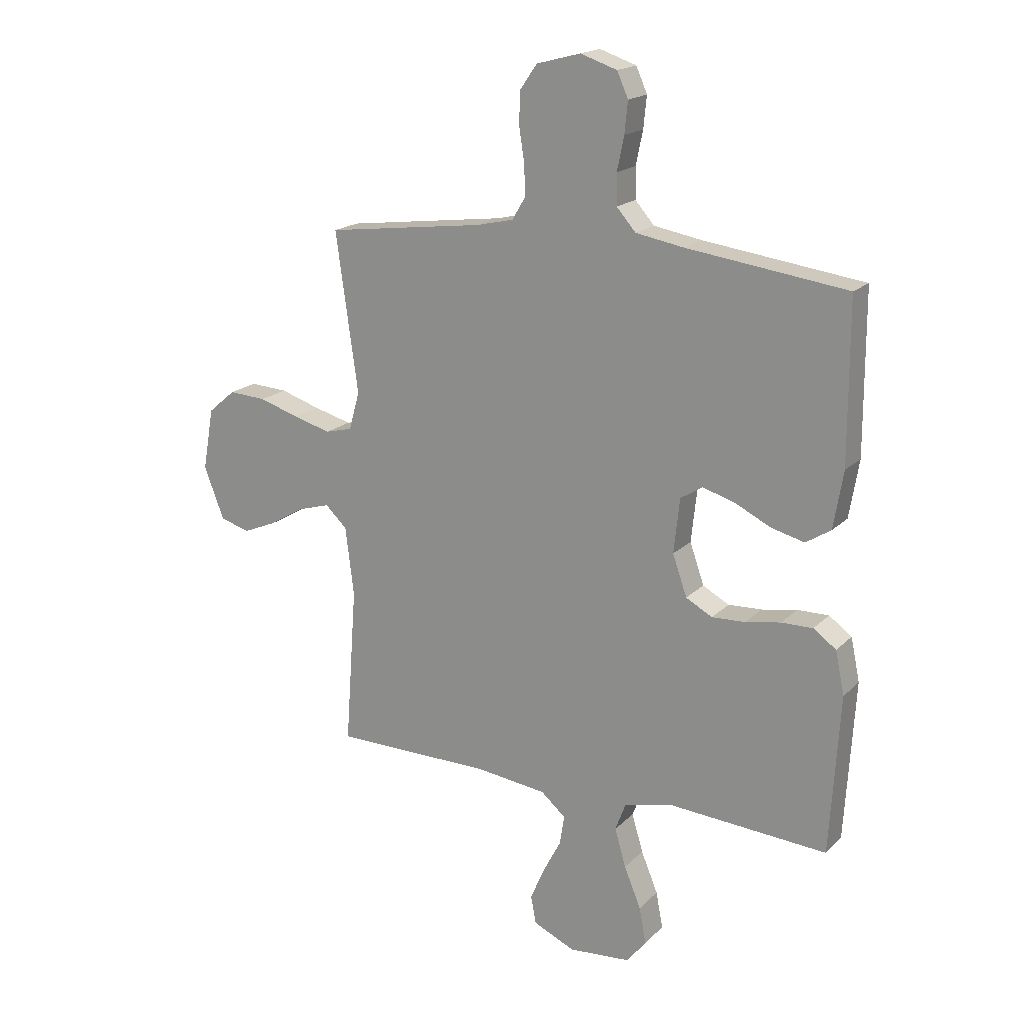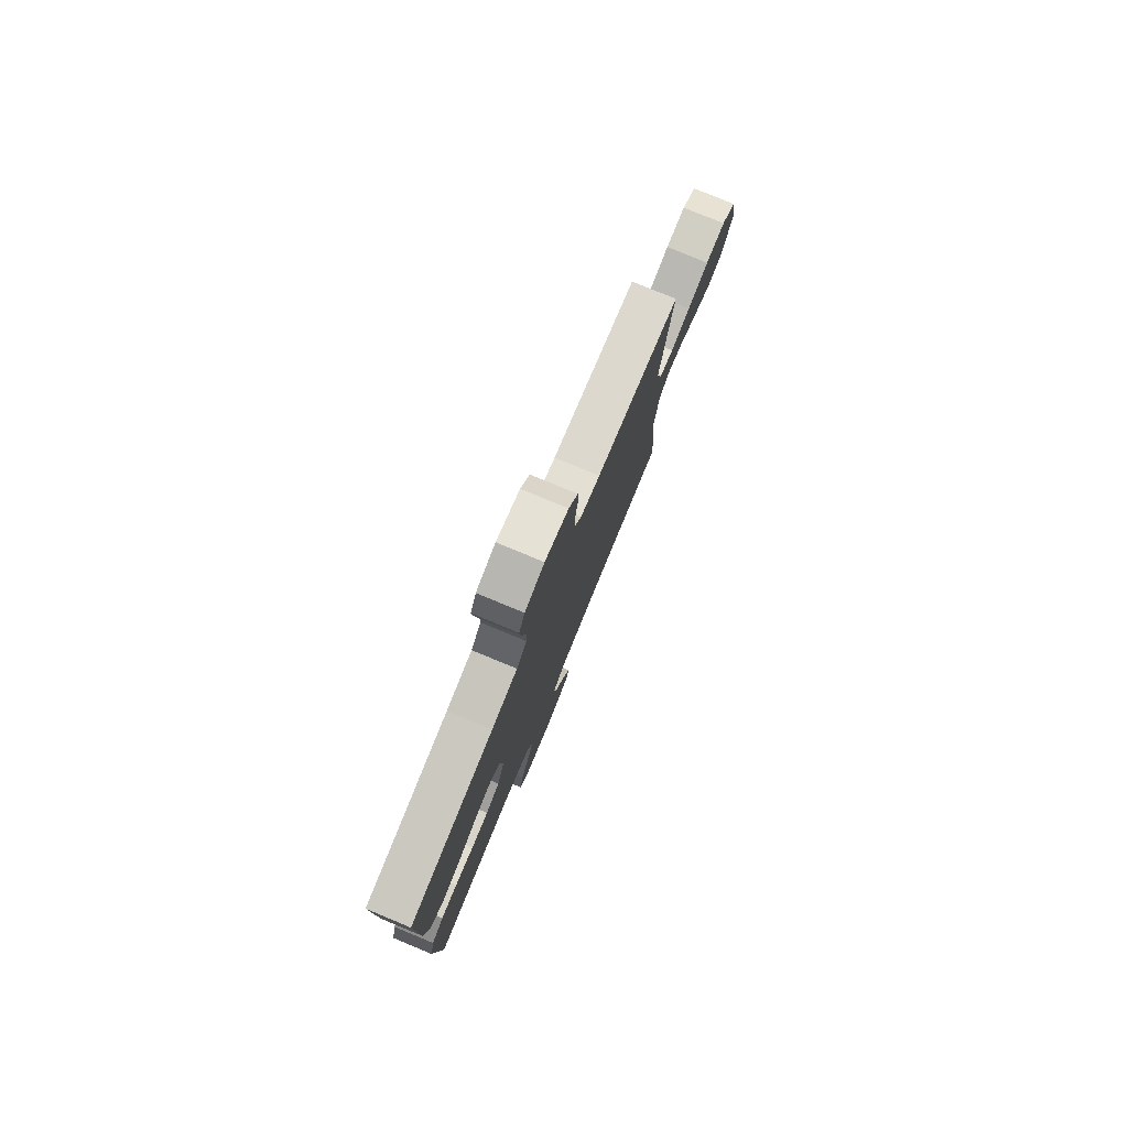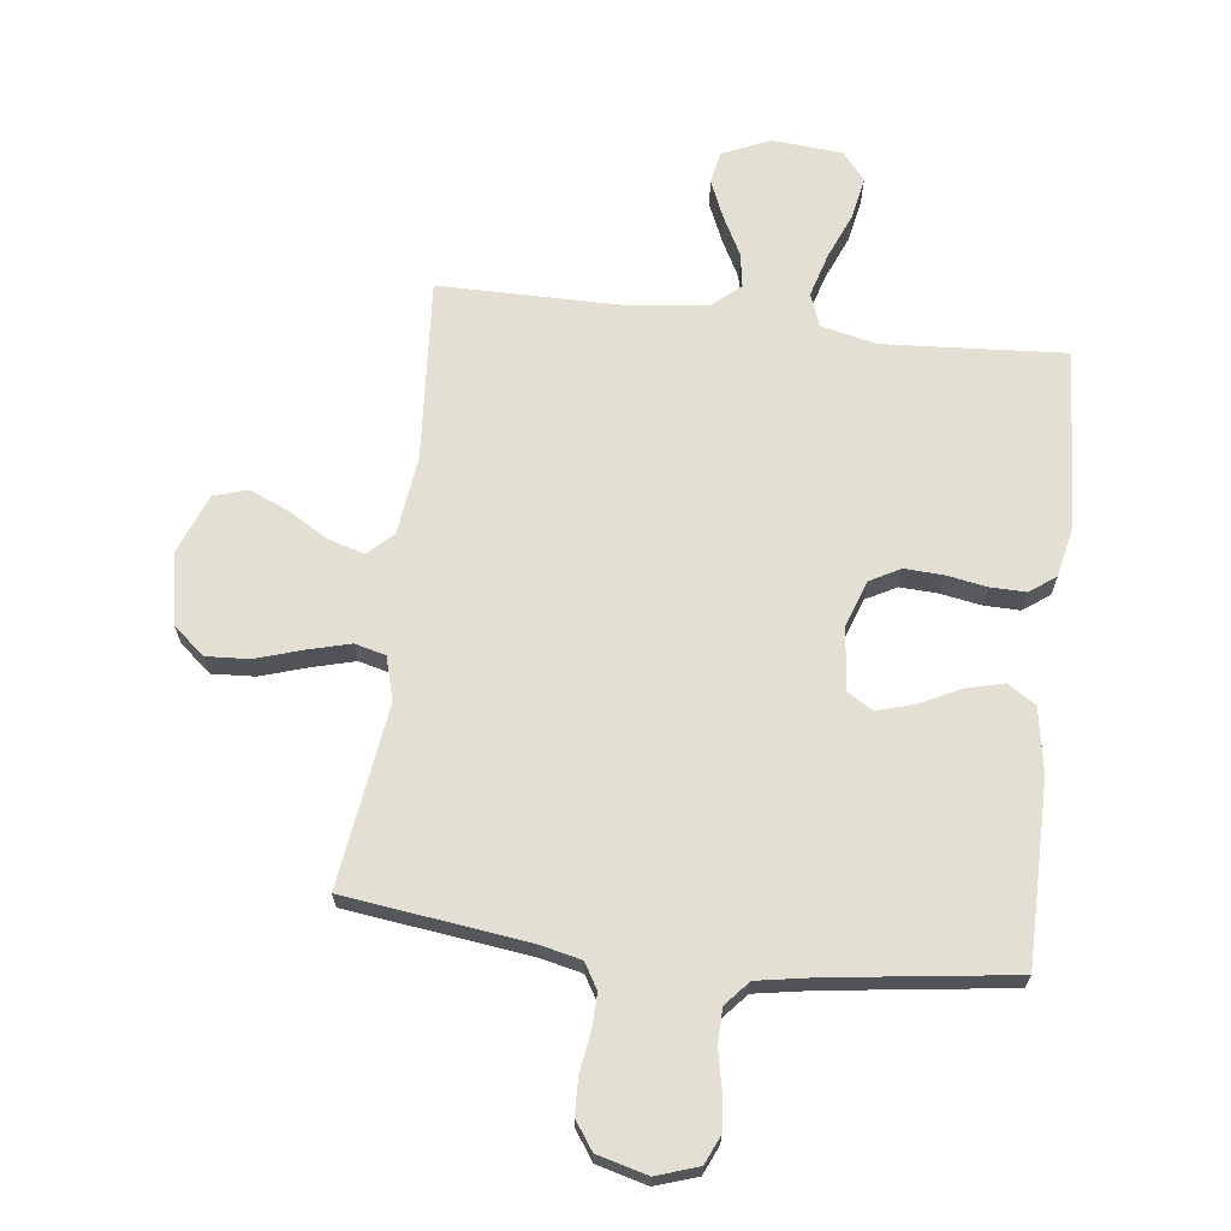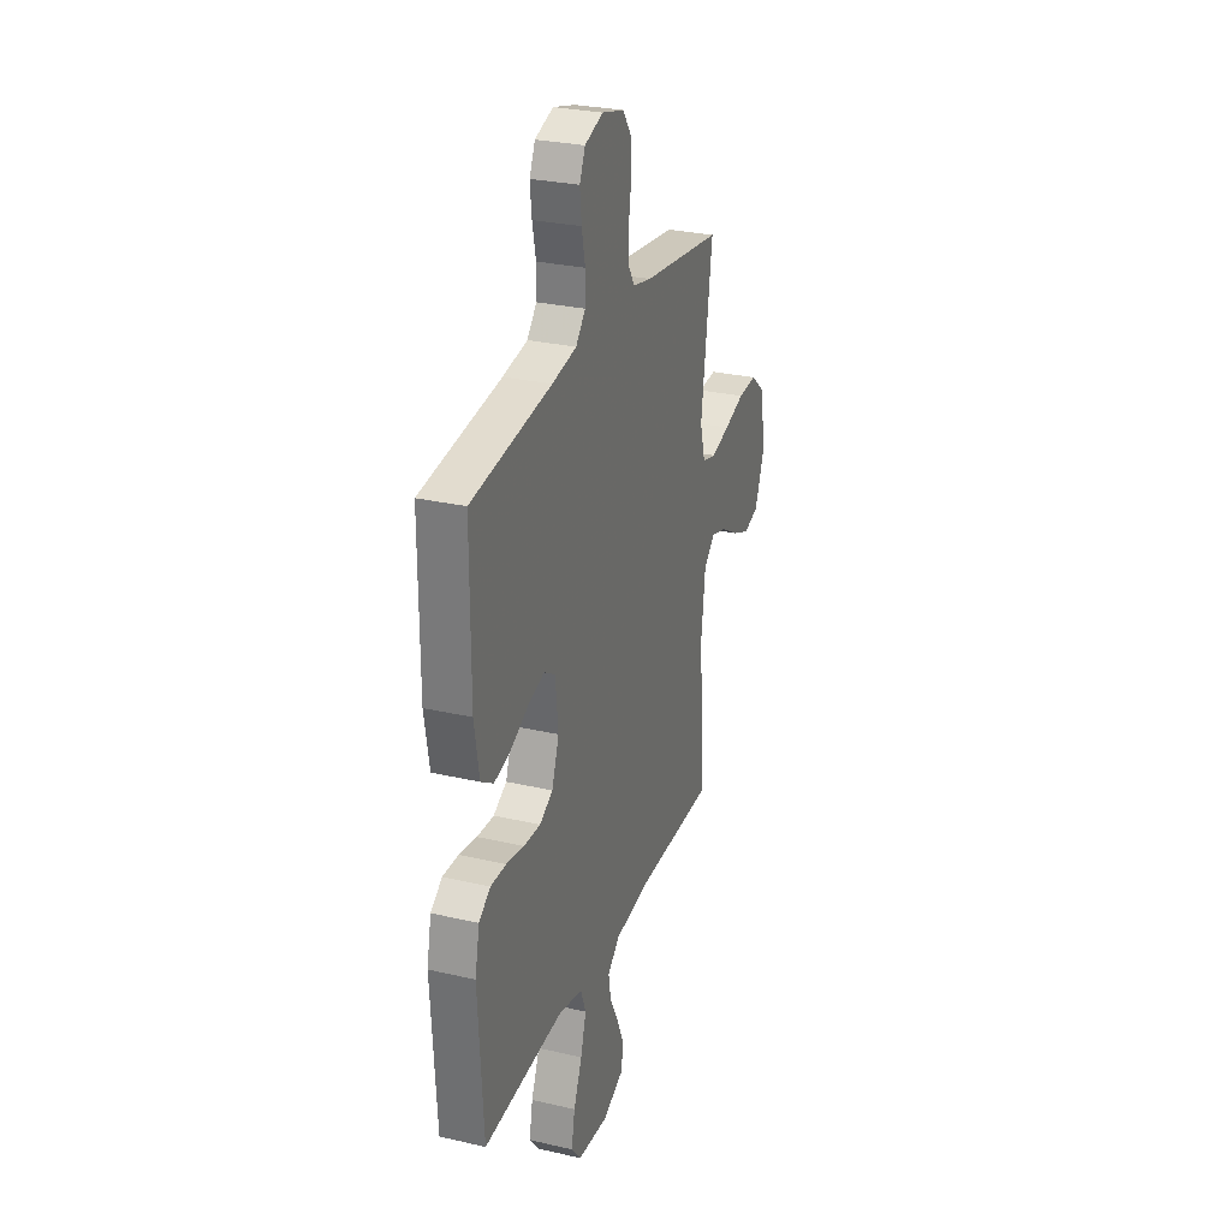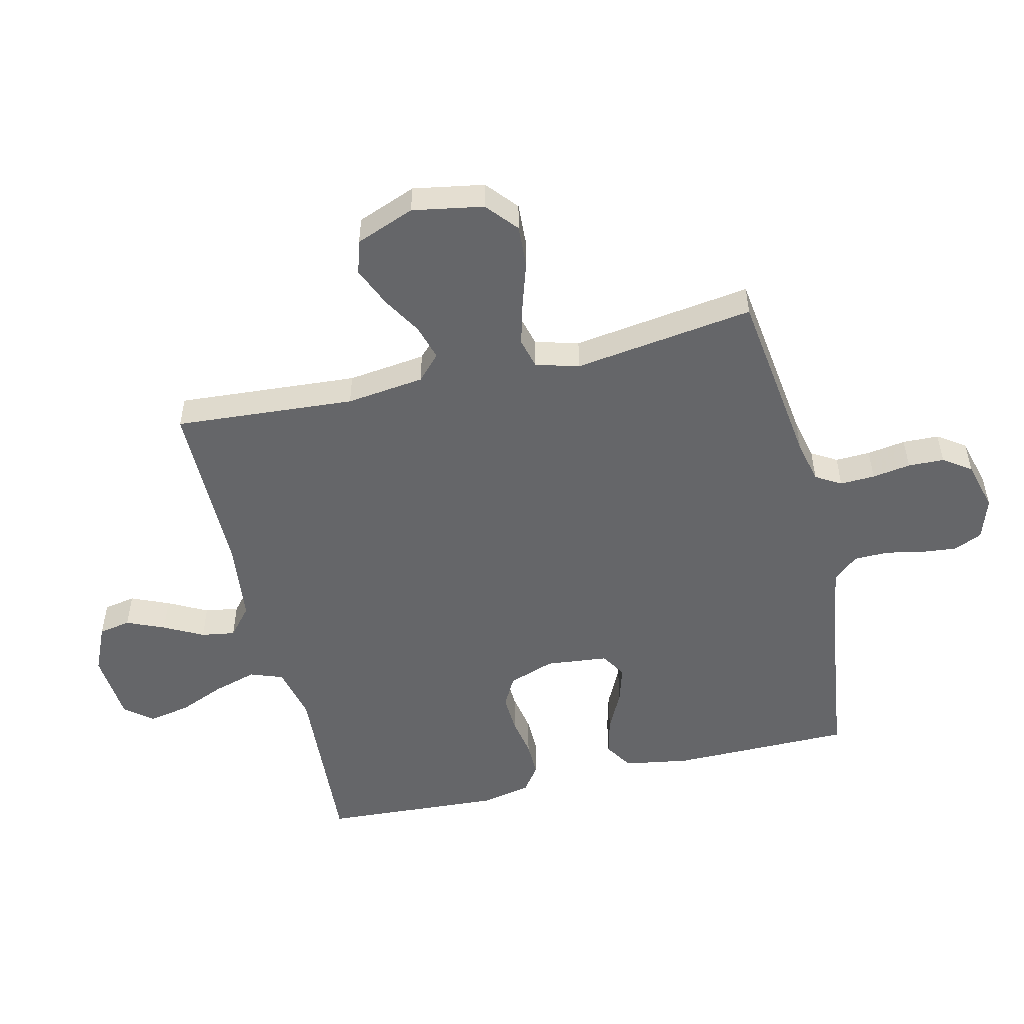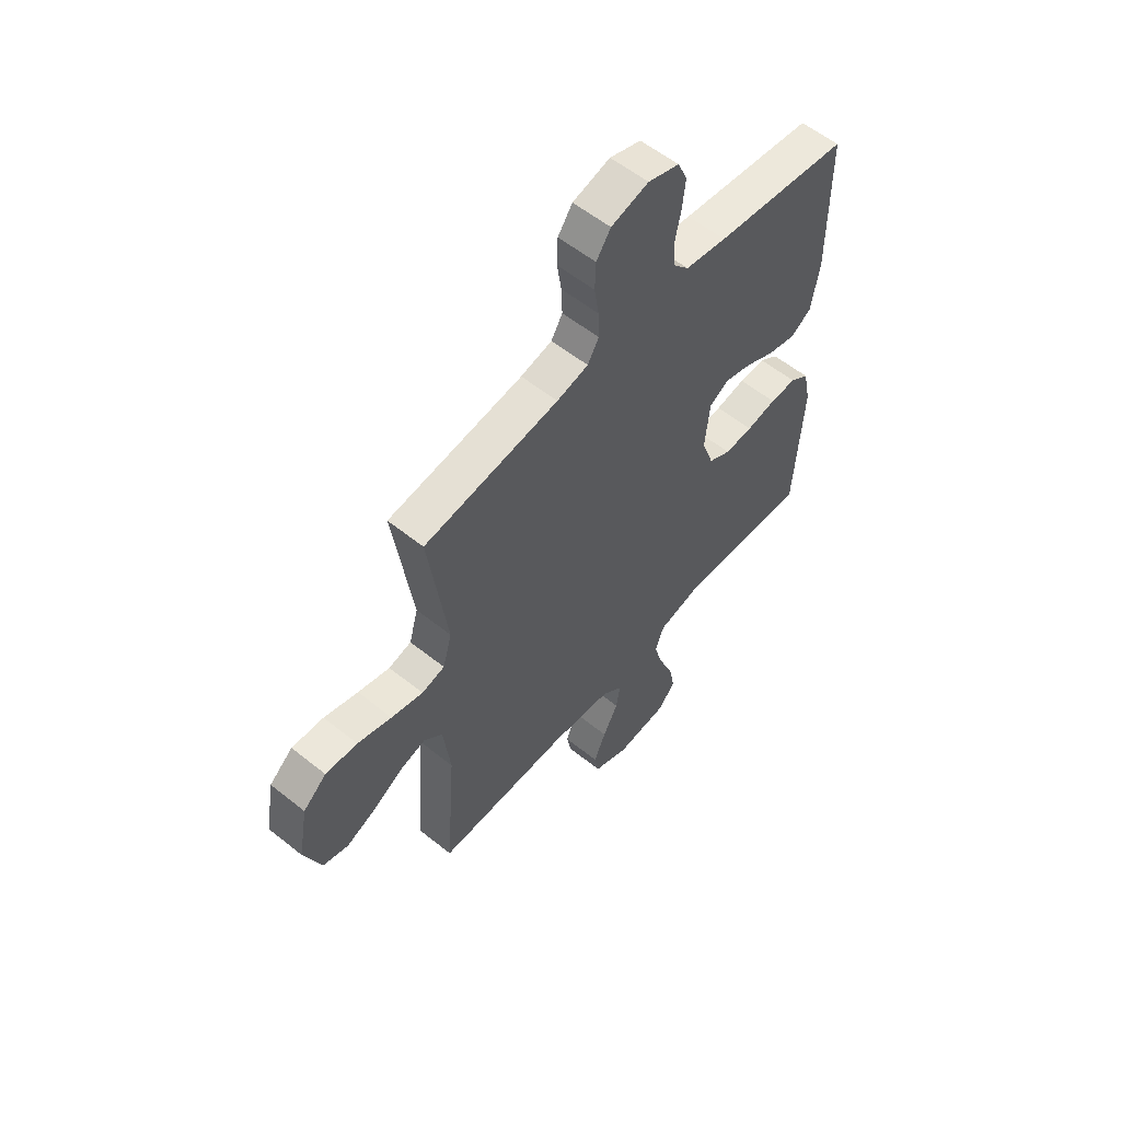
<metadata>
{"format":"obj","ext":"obj","renderer":"f3d","projection":"perspective","resolution":1024,"background":"white","views":[{"elev":18.4,"azim":29.8,"up":"+Z"},{"elev":79.5,"azim":112.5,"up":"+Z"},{"elev":67.1,"azim":6.9,"up":"+Y"},{"elev":28.4,"azim":109.3,"up":"+Z"},{"elev":-51.9,"azim":-76.6,"up":"+Y"},{"elev":57.4,"azim":-50.2,"up":"+Z"}]}
</metadata>
<code>
v -0.5 0.07 0.5
v -0.2 0.07 0.539
v -0.13 0.07 0.555
v -0.105 0.07 0.597
v -0.107 0.07 0.655
v -0.117 0.07 0.719
v -0.115 0.07 0.779
v -0.083 0.07 0.825
v 0 0.07 0.847
v 0.069 0.07 0.824
v 0.09 0.07 0.777
v 0.084 0.07 0.718
v 0.071 0.07 0.655
v 0.072 0.07 0.597
v 0.108 0.07 0.556
v 0.2 0.07 0.54
v 0.5 0.07 0.5
v 0.501 0.07 0.2
v 0.483 0.07 0.092
v 0.436 0.07 0.062
v 0.373 0.07 0.078
v 0.306 0.07 0.111
v 0.245 0.07 0.129
v 0.203 0.07 0.103
v 0.192 0.07 0
v 0.219 0.07 -0.077
v 0.269 0.07 -0.104
v 0.332 0.07 -0.101
v 0.399 0.07 -0.089
v 0.458 0.07 -0.088
v 0.501 0.07 -0.119
v 0.518 0.07 -0.2
v 0.5 0.07 -0.5
v 0.2 0.07 -0.48
v 0.108 0.07 -0.501
v 0.088 0.07 -0.555
v 0.109 0.07 -0.627
v 0.141 0.07 -0.704
v 0.154 0.07 -0.773
v 0.117 0.07 -0.819
v 0 0.07 -0.829
v -0.079 0.07 -0.794
v -0.089 0.07 -0.741
v -0.062 0.07 -0.678
v -0.028 0.07 -0.613
v -0.019 0.07 -0.557
v -0.066 0.07 -0.517
v -0.2 0.07 -0.501
v -0.5 0.07 -0.5
v -0.478 0.07 -0.2
v -0.494 0.07 -0.07
v -0.535 0.07 -0.031
v -0.594 0.07 -0.048
v -0.66 0.07 -0.087
v -0.726 0.07 -0.115
v -0.782 0.07 -0.098
v -0.82 0.07 0
v -0.799 0.07 0.118
v -0.747 0.07 0.162
v -0.676 0.07 0.158
v -0.6 0.07 0.134
v -0.529 0.07 0.115
v -0.478 0.07 0.128
v -0.458 0.07 0.2
v -0.5 0 0.5
v -0.2 0 0.539
v -0.13 0 0.555
v -0.105 0 0.597
v -0.107 0 0.655
v -0.117 0 0.719
v -0.115 0 0.779
v -0.083 0 0.825
v 0 0 0.847
v 0.069 0 0.824
v 0.09 0 0.777
v 0.084 0 0.718
v 0.071 0 0.655
v 0.072 0 0.597
v 0.108 0 0.556
v 0.2 0 0.54
v 0.5 0 0.5
v 0.501 0 0.2
v 0.483 0 0.092
v 0.436 0 0.062
v 0.373 0 0.078
v 0.306 0 0.111
v 0.245 0 0.129
v 0.203 0 0.103
v 0.192 0 0
v 0.219 0 -0.077
v 0.269 0 -0.104
v 0.332 0 -0.101
v 0.399 0 -0.089
v 0.458 0 -0.088
v 0.501 0 -0.119
v 0.518 0 -0.2
v 0.5 0 -0.5
v 0.2 0 -0.48
v 0.108 0 -0.501
v 0.088 0 -0.555
v 0.109 0 -0.627
v 0.141 0 -0.704
v 0.154 0 -0.773
v 0.117 0 -0.819
v 0 0 -0.829
v -0.079 0 -0.794
v -0.089 0 -0.741
v -0.062 0 -0.678
v -0.028 0 -0.613
v -0.019 0 -0.557
v -0.066 0 -0.517
v -0.2 0 -0.501
v -0.5 0 -0.5
v -0.478 0 -0.2
v -0.494 0 -0.07
v -0.535 0 -0.031
v -0.594 0 -0.048
v -0.66 0 -0.087
v -0.726 0 -0.115
v -0.782 0 -0.098
v -0.82 0 0
v -0.799 0 0.118
v -0.747 0 0.162
v -0.676 0 0.158
v -0.6 0 0.134
v -0.529 0 0.115
v -0.478 0 0.128
v -0.458 0 0.2
f 58 59 60 61
f 58 61 62
f 57 58 62
f 56 57 62 63
f 53 54 55 56
f 52 53 56 63
f 48 49 50
f 47 48 50 51
f 46 47 51
f 42 43 44 45
f 40 41 42 45
f 40 45 46
f 37 38 39 40
f 36 37 40 46
f 35 36 46 51
f 31 32 33 34
f 28 29 30 31
f 27 28 31 34
f 26 27 34 35
f 19 20 21 22
f 19 22 23
f 16 17 18 19
f 15 16 19 23
f 14 15 23 24
f 10 11 12 13
f 8 9 10 13
f 8 13 14
f 5 6 7 8
f 4 5 8 14
f 3 4 14 24
f 64 1 2
f 63 64 2 3
f 25 26 35 51
f 25 51 52 63
f 3 24 25 63
f 125 124 123 122
f 126 125 122
f 126 122 121
f 127 126 121 120
f 120 119 118 117
f 127 120 117 116
f 114 113 112
f 115 114 112 111
f 115 111 110
f 109 108 107 106
f 109 106 105 104
f 110 109 104
f 104 103 102 101
f 110 104 101 100
f 115 110 100 99
f 98 97 96 95
f 95 94 93 92
f 98 95 92 91
f 99 98 91 90
f 86 85 84 83
f 87 86 83
f 83 82 81 80
f 87 83 80 79
f 88 87 79 78
f 77 76 75 74
f 77 74 73 72
f 78 77 72
f 72 71 70 69
f 78 72 69 68
f 88 78 68 67
f 66 65 128
f 67 66 128 127
f 115 99 90 89
f 127 116 115 89
f 127 89 88 67
f 1 65 66 2
f 2 66 67 3
f 3 67 68 4
f 4 68 69 5
f 5 69 70 6
f 6 70 71 7
f 7 71 72 8
f 8 72 73 9
f 9 73 74 10
f 10 74 75 11
f 11 75 76 12
f 12 76 77 13
f 13 77 78 14
f 14 78 79 15
f 15 79 80 16
f 16 80 81 17
f 17 81 82 18
f 18 82 83 19
f 19 83 84 20
f 20 84 85 21
f 21 85 86 22
f 22 86 87 23
f 23 87 88 24
f 24 88 89 25
f 25 89 90 26
f 26 90 91 27
f 27 91 92 28
f 28 92 93 29
f 29 93 94 30
f 30 94 95 31
f 31 95 96 32
f 32 96 97 33
f 33 97 98 34
f 34 98 99 35
f 35 99 100 36
f 36 100 101 37
f 37 101 102 38
f 38 102 103 39
f 39 103 104 40
f 40 104 105 41
f 41 105 106 42
f 42 106 107 43
f 43 107 108 44
f 44 108 109 45
f 45 109 110 46
f 46 110 111 47
f 47 111 112 48
f 48 112 113 49
f 49 113 114 50
f 50 114 115 51
f 51 115 116 52
f 52 116 117 53
f 53 117 118 54
f 54 118 119 55
f 55 119 120 56
f 56 120 121 57
f 57 121 122 58
f 58 122 123 59
f 59 123 124 60
f 60 124 125 61
f 61 125 126 62
f 62 126 127 63
f 63 127 128 64
f 64 128 65 1

</code>
